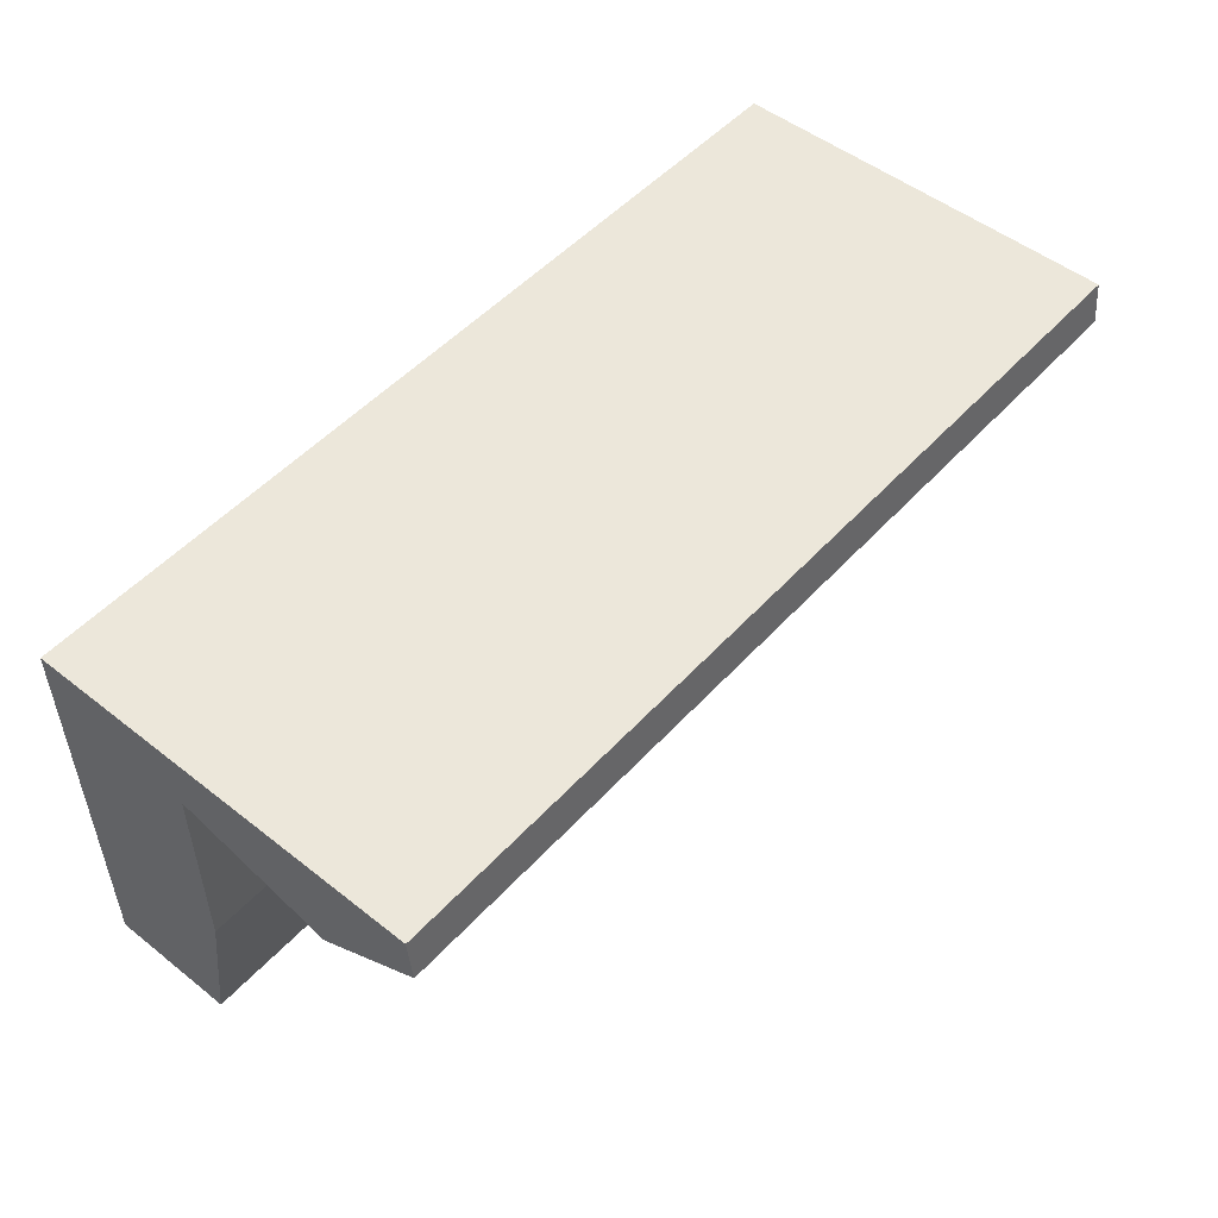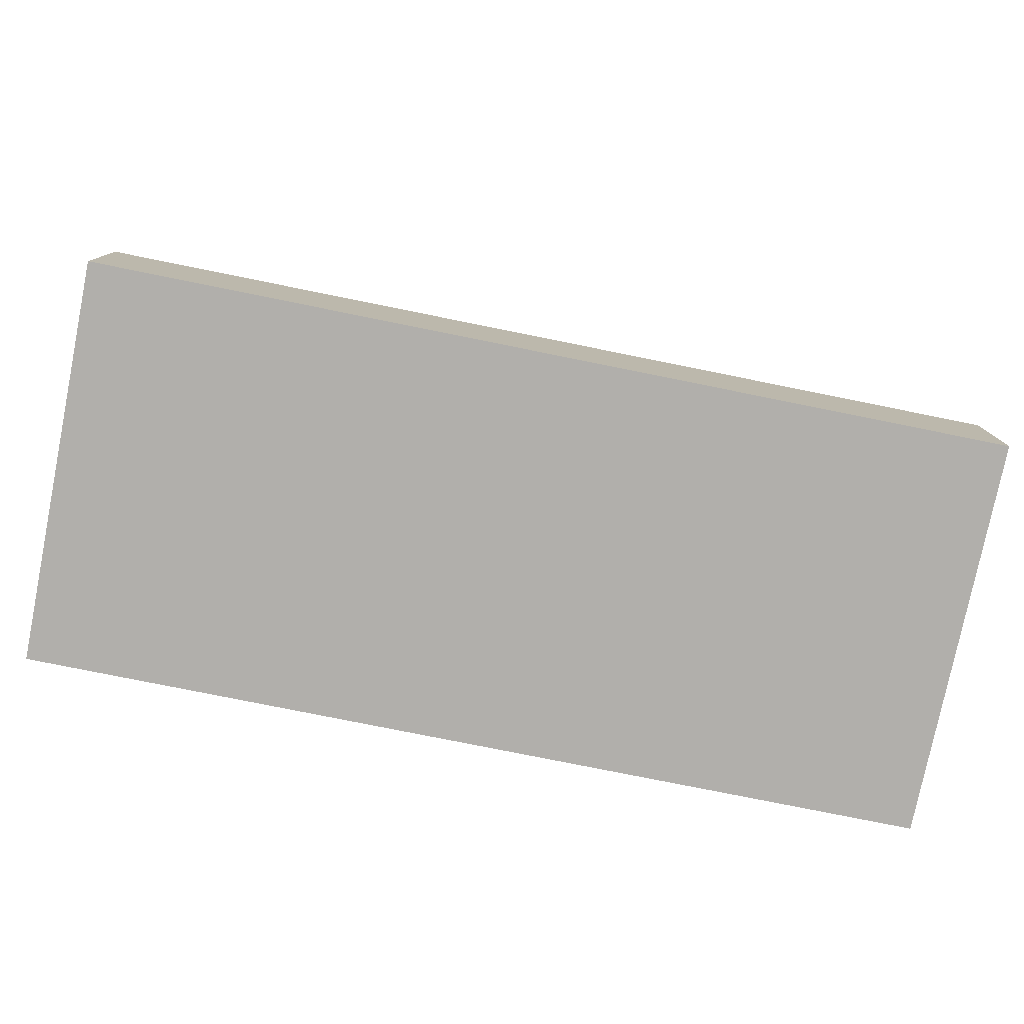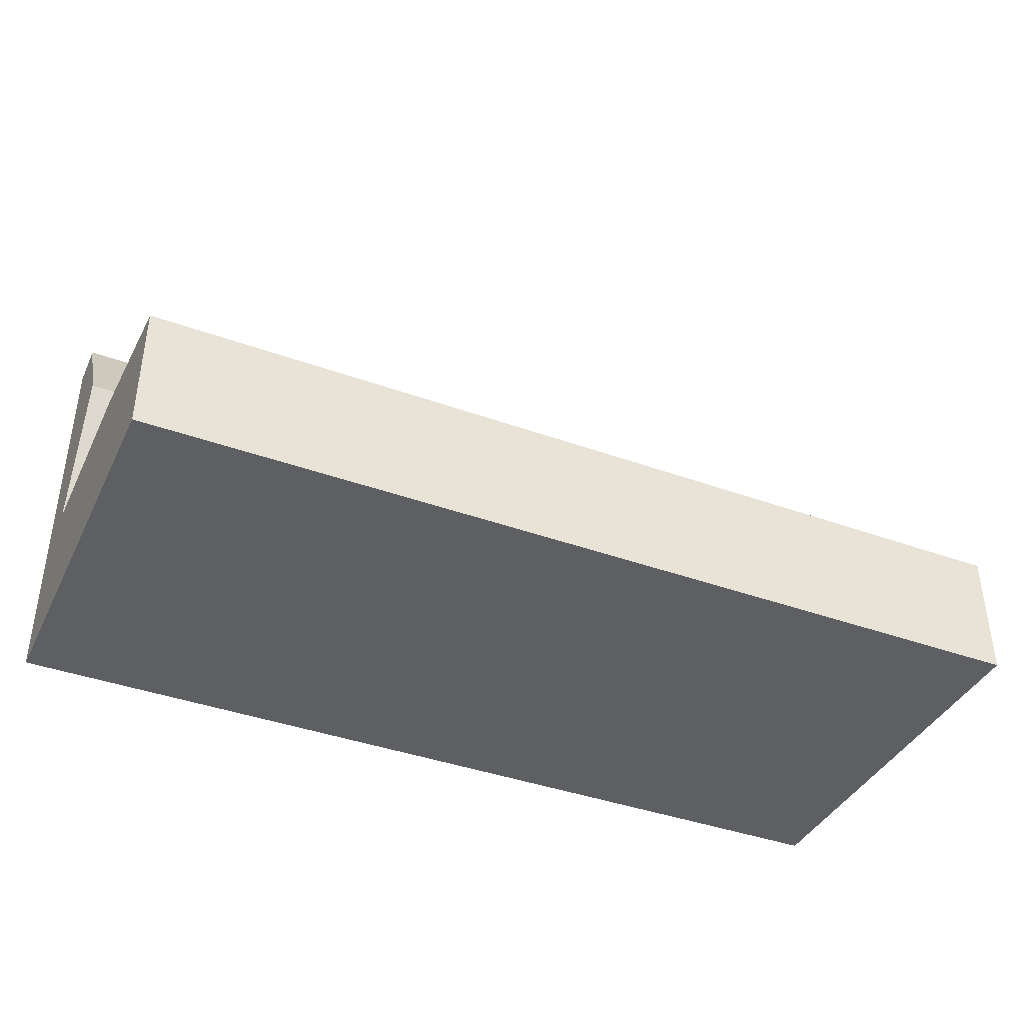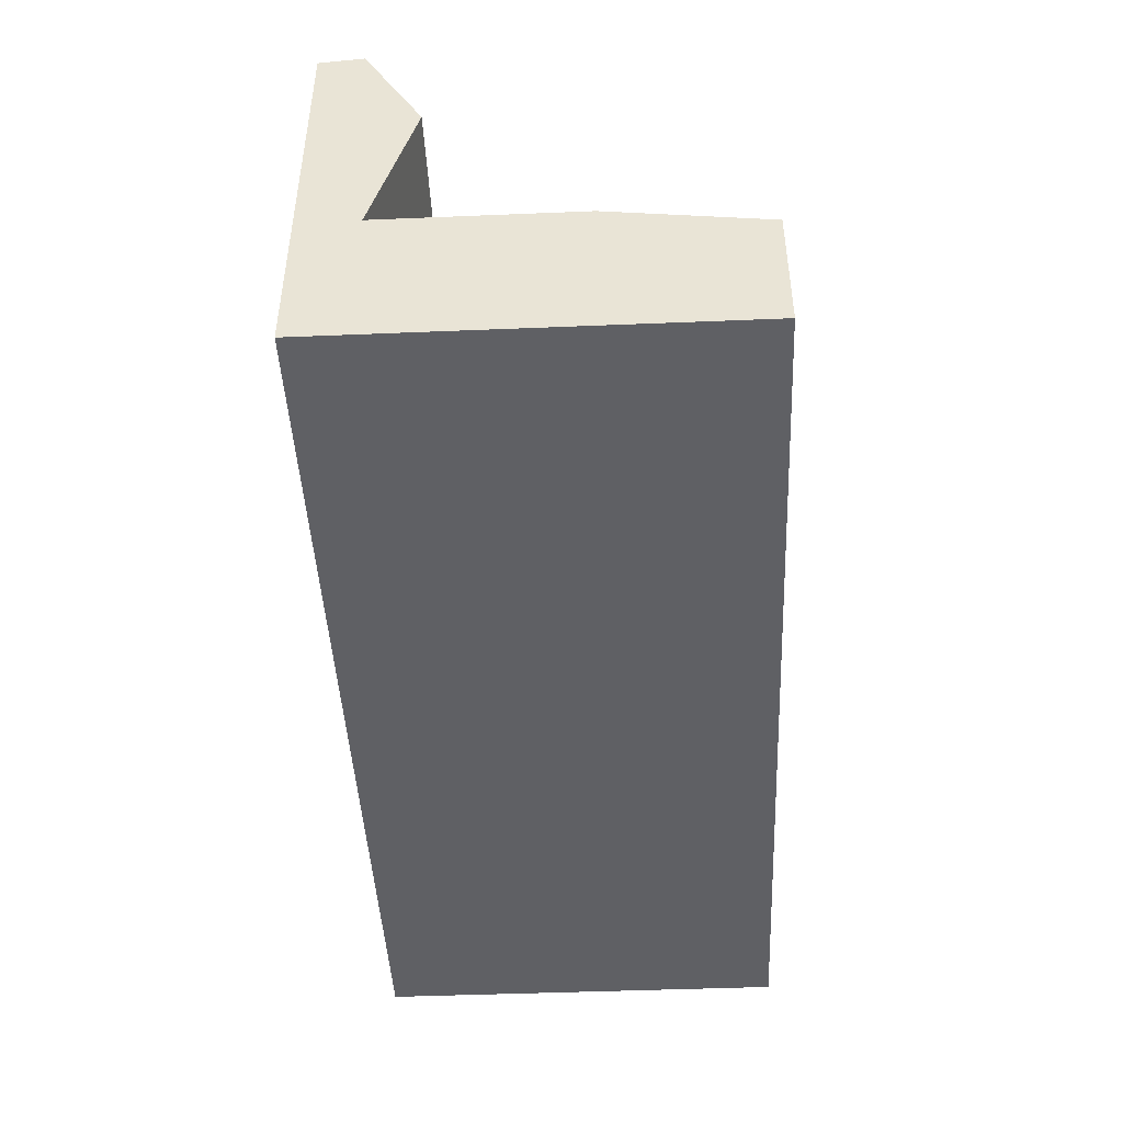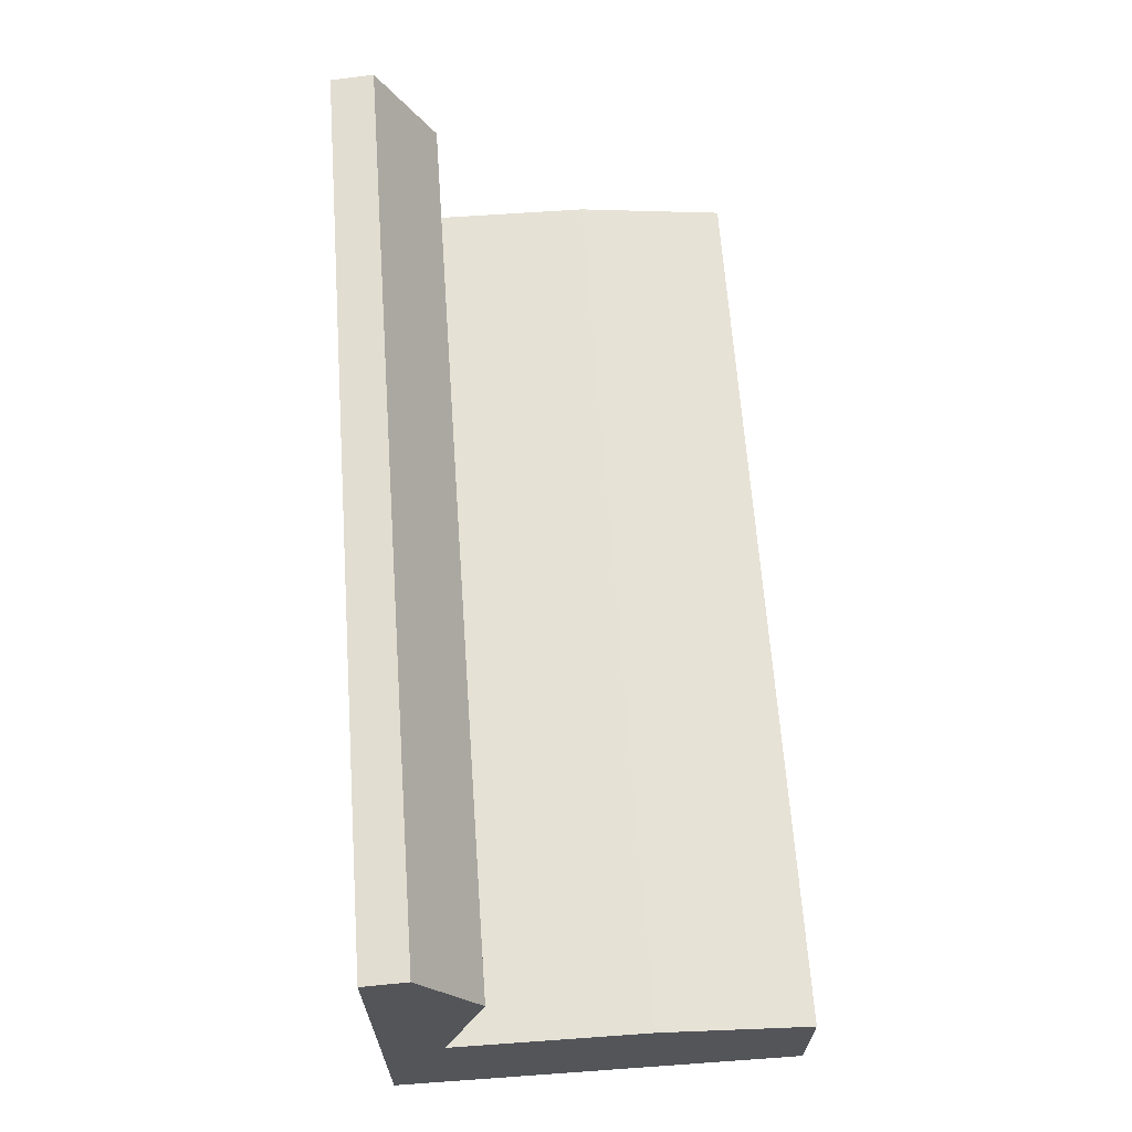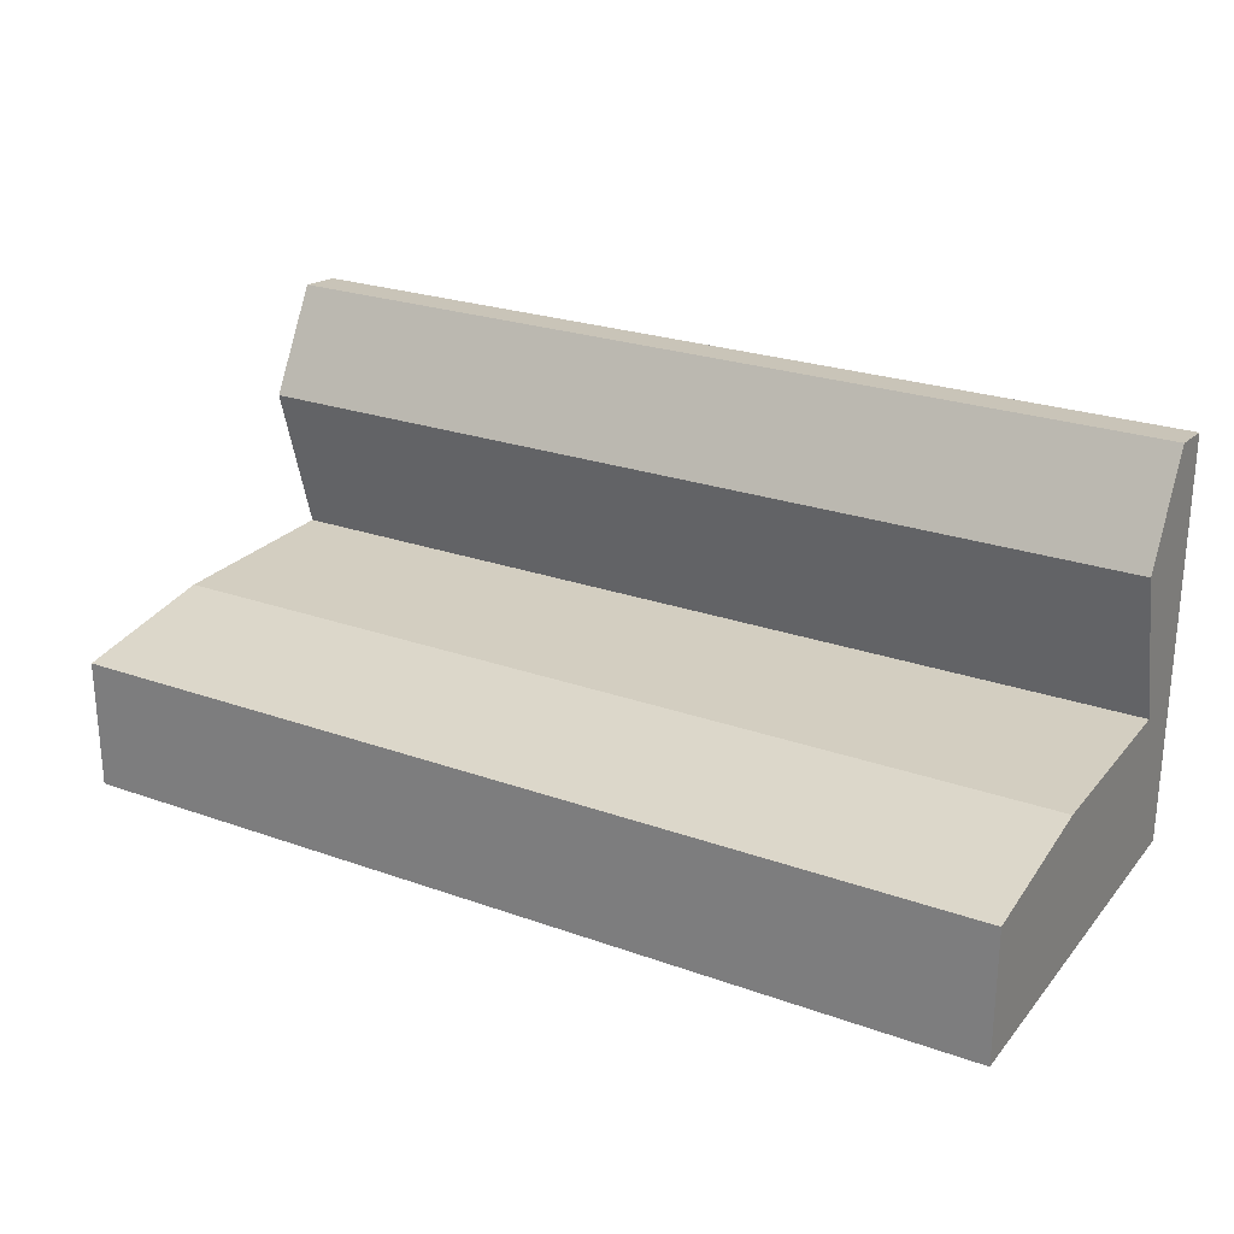
<metadata>
{"format":"obj","ext":"obj","renderer":"f3d","projection":"perspective","resolution":1024,"background":"white","views":[{"elev":50.9,"azim":130.6,"up":"+Z"},{"elev":-78.2,"azim":168.6,"up":"+Y"},{"elev":-39.7,"azim":155.8,"up":"+Y"},{"elev":-45.3,"azim":92.7,"up":"+Y"},{"elev":65.0,"azim":85.9,"up":"+Y"},{"elev":24.9,"azim":-149.9,"up":"+Y"}]}
</metadata>
<code>
o Cube.001
v -0.7544 0.6666 0.2454
v -0.7544 0.6591 0.3169
v -0.5044 0.6591 0.3169
v -0.5044 0.6666 0.2454
v -0.7544 0.5 0.152
v -0.7544 0.5 0.3169
v -0.7544 0.25 0.2213
v -0.7544 0.25 0.3169
v -0.7544 -0 0.152
v -0.7544 -0 0.3169
v -0.7544 0 -0.09805
v -0.7544 0.25 -0.09805
v -0.7544 0 -0.3481
v -0.7544 0.2129 -0.3481
v -0.5044 0.5 0.152
v -0.2544 0.5 0.152
v -0.2544 0.6666 0.2454
v -0.004354 0.5 0.152
v -0.004354 0.6666 0.2454
v 0.2456 0.5 0.152
v 0.2456 0.6666 0.2454
v 0.4956 0.5 0.152
v 0.4956 0.6666 0.2454
v 0.7456 0.5 0.152
v 0.7456 0.6666 0.2454
v -0.5044 0.25 0.2213
v -0.2544 0.25 0.2213
v -0.004354 0.25 0.2213
v 0.2456 0.25 0.2213
v 0.4956 0.25 0.2213
v 0.7456 0.25 0.2213
v -0.5044 0.25 -0.09805
v -0.2544 0.25 -0.09805
v -0.004354 0.25 -0.09805
v 0.2456 0.25 -0.09805
v 0.4956 0.25 -0.09805
v 0.7456 0.25 -0.09805
v -0.5044 0.2129 -0.3481
v -0.2544 0.2129 -0.3481
v -0.004354 0.2129 -0.3481
v 0.2456 0.2129 -0.3481
v 0.4956 0.2129 -0.3481
v 0.7456 0.2129 -0.3481
v 0.4956 0 -0.3481
v 0.2456 0 -0.3481
v 0.7456 0 -0.3481
v -0.5044 0 -0.3481
v -0.2544 0 -0.3481
v -0.004354 0 -0.3481
v -0.2544 0.6591 0.3169
v -0.004354 0.6591 0.3169
v 0.2456 0.6591 0.3169
v 0.4956 0.6591 0.3169
v 0.7456 0.6591 0.3169
v -0.5044 0.25 0.3169
v -0.5044 0.5 0.3169
v -0.2544 0.25 0.3169
v -0.2544 0.5 0.3169
v -0.004354 0.25 0.3169
v -0.004354 0.5 0.3169
v 0.2456 0.25 0.3169
v 0.2456 0.5 0.3169
v 0.4956 0.25 0.3169
v 0.4956 0.5 0.3169
v 0.7456 0.25 0.3169
v 0.7456 0.5 0.3169
v 0.7456 -0 0.152
v 0.7456 0 -0.09805
v 0.7456 -0 0.3169
v -0.5044 -0 0.3169
v -0.2544 -0 0.3169
v -0.004354 -0 0.3169
v 0.2456 -0 0.3169
v 0.4956 -0 0.3169
v 0.4956 0 -0.09805
v 0.4956 -0 0.152
v 0.2456 -0 0.152
v 0.2456 0 -0.09805
v -0.004354 0 -0.09805
v -0.004354 -0 0.152
v -0.2544 -0 0.152
v -0.2544 0 -0.09805
v -0.5044 -0 0.152
v -0.5044 0 -0.09805
f 1 2 3 4
f 5 6 2 1
f 7 8 6 5
f 9 10 8 7
f 11 9 7 12
f 13 11 12 14
f 15 5 1 4
f 16 15 4 17
f 18 16 17 19
f 20 18 19 21
f 22 20 21 23
f 24 22 23 25
f 26 7 5 15
f 27 26 15 16
f 28 27 16 18
f 29 28 18 20
f 30 29 20 22
f 31 30 22 24
f 32 12 7 26
f 33 32 26 27
f 34 33 27 28
f 35 34 28 29
f 36 35 29 30
f 37 36 30 31
f 38 14 12 32
f 39 38 32 33
f 40 39 33 34
f 41 40 34 35
f 42 41 35 36
f 43 42 36 37
f 44 45 41 42
f 46 44 42 43
f 47 13 14 38
f 48 47 38 39
f 49 48 39 40
f 45 49 40 41
f 4 3 50 17
f 17 50 51 19
f 19 51 52 21
f 21 52 53 23
f 23 53 54 25
f 8 55 56 6
f 55 57 58 56
f 6 56 3 2
f 56 58 50 3
f 57 59 60 58
f 59 61 62 60
f 58 60 51 50
f 60 62 52 51
f 61 63 64 62
f 63 65 66 64
f 62 64 53 52
f 64 66 54 53
f 65 31 24 66
f 66 24 25 54
f 67 68 37 31
f 68 46 43 37
f 69 67 31 65
f 10 70 55 8
f 70 71 57 55
f 71 72 59 57
f 72 73 61 59
f 73 74 63 61
f 74 69 65 63
f 68 75 44 46
f 67 76 75 68
f 69 74 76 67
f 74 73 77 76
f 76 77 78 75
f 75 78 45 44
f 78 79 49 45
f 77 80 79 78
f 73 72 80 77
f 80 81 82 79
f 79 82 48 49
f 72 71 81 80
f 71 70 83 81
f 81 83 84 82
f 82 84 47 48
f 84 11 13 47
f 83 9 11 84
f 70 10 9 83

</code>
